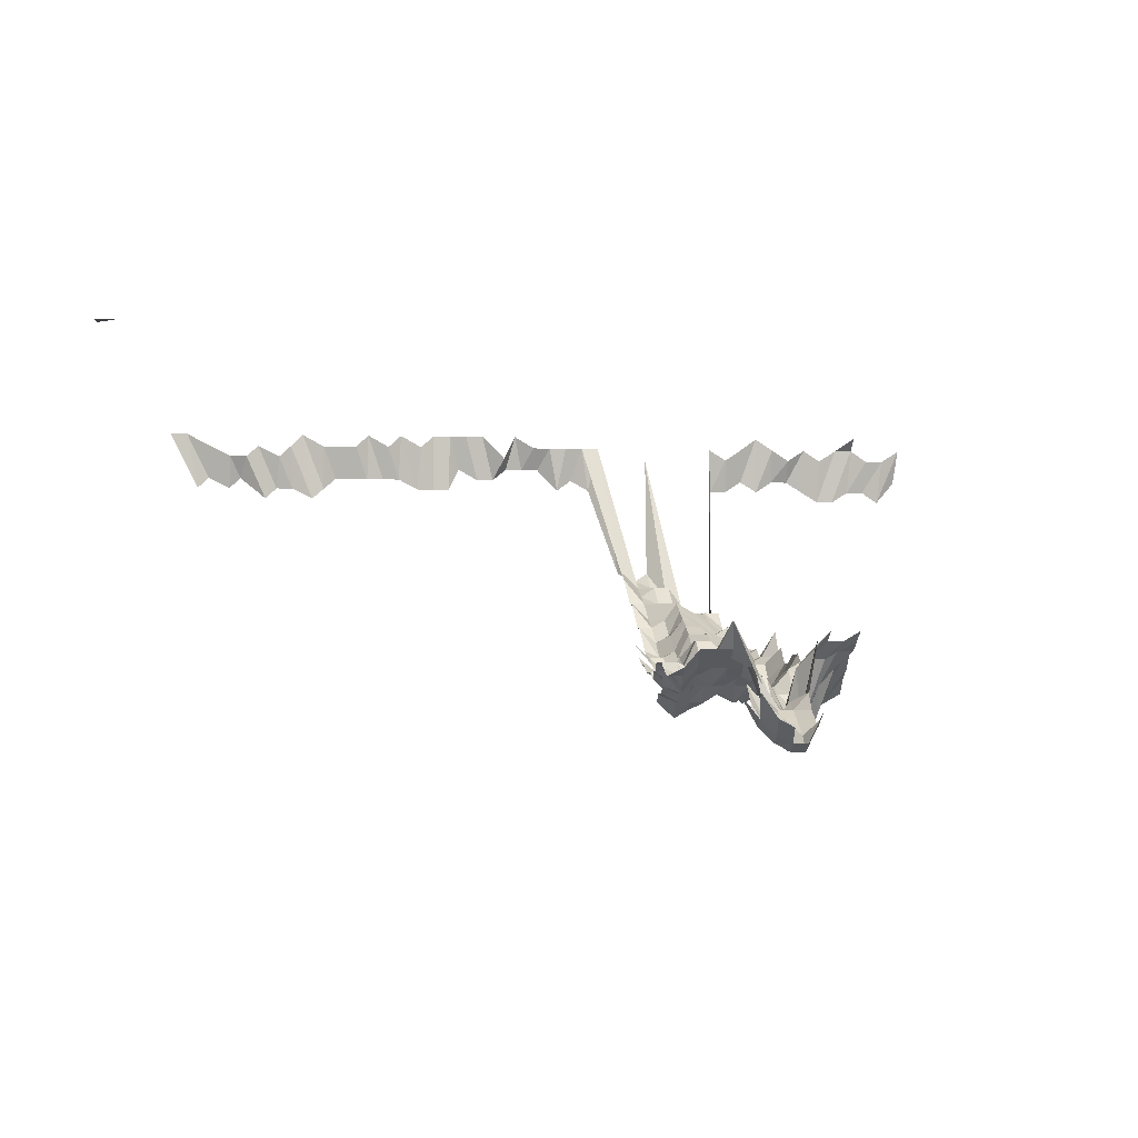
<metadata>
{"format":"obj","ext":"obj","renderer":"f3d","projection":"perspective","resolution":1024,"background":"white","views":[{"elev":-3.4,"azim":174.9,"up":"+Z"}]}
</metadata>
<code>
g default
v 0.8226 0.5648 1.631
v 0.8001 0.5648 1.631
v 0.1496 0.4401 1.271
v 0.1292 0.4304 1.243
v 0.1112 0.4273 1.234
v 0.8226 0.5423 1.631
v 0.1463 0.4133 1.243
v 0.1273 0.4073 1.225
v 0.1097 0.4046 1.217
v 0.09285 0.4046 1.217
v 0.07823 0.4163 1.252
v 0.1672 0.4051 1.271
v 0.1453 0.3933 1.234
v 0.1265 0.3879 1.217
v 0.1088 0.385 1.208
v 0.09216 0.385 1.208
v 0.07767 0.3962 1.243
v 0.1463 0.379 1.243
v 0.1273 0.3735 1.225
v 0.1088 0.3683 1.208
v 0.09346 0.3735 1.225
v 0.07711 0.3763 1.234
v 0.1484 0.3671 1.261
v 0.1282 0.3593 1.234
v 0.112 0.3619 1.243
v 0.09415 0.3593 1.234
v 0.07767 0.3619 1.243
v 0.1507 0.355 1.28
v 0.131 0.3498 1.261
v 0.112 0.3448 1.243
v 0.09483 0.3448 1.243
v 0.07823 0.3473 1.252
v 0.1321 0.335 1.271
v 0.1128 0.33 1.252
v 0.09552 0.33 1.252
v 0.07942 0.335 1.271
v 0.134 0.3222 1.29
v 0.112 0.3105 1.243
v 0.0962 0.315 1.261
v 0.1735 0.3113 1.319
v 0.1589 0.3186 1.35
v 0.136 0.3089 1.309
v 0.1112 0.2912 1.234
v 0.09415 0.2912 1.234
v 0.07711 0.2912 1.234
v 0.06469 0.3137 1.329
v 0.1917 0.2931 1.319
v 0.1735 0.2931 1.319
v 0.1553 0.2931 1.319
v 0.135 0.2887 1.299
v 0.1112 0.2742 1.234
v 0.09415 0.2742 1.234
v 0.07767 0.2762 1.243
v 0.0642 0.2931 1.319
v 0.04672 0.2978 1.34
v 0.2067 0.2708 1.299
v 0.1902 0.2729 1.309
v 0.1722 0.2729 1.309
v 0.1541 0.2729 1.309
v 0.136 0.2729 1.309
v 0.112 0.2591 1.243
v 0.09415 0.2572 1.234
v 0.08117 0.2708 1.299
v 0.0642 0.275 1.319
v 0.04634 0.277 1.329
v 0.02799 0.277 1.329
v 0.009715 0.2793 1.34
v 0.2231 0.2511 1.29
v 0.2053 0.2511 1.29
v 0.1888 0.2529 1.299
v 0.1709 0.2529 1.299
v 0.1529 0.2529 1.299
v 0.136 0.2548 1.309
v 0.1162 0.2511 1.29
v 0.09415 0.2402 1.234
v 0.07767 0.242 1.243
v 0.06372 0.2548 1.309
v 0.04564 0.2548 1.309
v 0.02778 0.2568 1.319
v 0.009635 0.2587 1.329
v 0.2247 0.235 1.299
v 0.2037 0.2315 1.28
v 0.1888 0.235 1.299
v 0.1709 0.235 1.299
v 0.1529 0.235 1.299
v 0.135 0.235 1.299
v 0.1153 0.2315 1.28
v 0.09483 0.2248 1.243
v 0.07711 0.2232 1.234
v 0.06094 0.2265 1.252
v 0.04564 0.2368 1.309
v 0.02778 0.2386 1.319
v 0.009563 0.2386 1.319
v 0.2247 0.2171 1.299
v 0.2023 0.2124 1.271
v 0.1875 0.2156 1.29
v 0.1684 0.2139 1.28
v 0.1519 0.2156 1.29
v 0.134 0.2156 1.29
v 0.117 0.2171 1.299
v 0.09552 0.2092 1.252
v 0.07711 0.2062 1.234
v 0.0605 0.2077 1.243
v 0.04463 0.2139 1.28
v 0.02736 0.2171 1.299
v 0.009563 0.2204 1.319
v 0.2214 0.1963 1.28
v 0.2023 0.1949 1.271
v 0.186 0.1963 1.28
v 0.1684 0.1963 1.28
v 0.1507 0.1963 1.28
v 0.135 0.1992 1.299
v 0.1162 0.1978 1.29
v 0.09697 0.1949 1.271
v 0.07767 0.1906 1.243
v 0.06007 0.1892 1.234
v 0.04334 0.1906 1.243
v 0.02717 0.1978 1.29
v 0.009418 0.1992 1.299
v 0.2198 0.1774 1.271
v 0.2007 0.176 1.261
v 0.186 0.1786 1.28
v 0.1709 0.1813 1.299
v 0.1529 0.1813 1.299
v 0.134 0.18 1.29
v 0.1162 0.18 1.29
v 0.09842 0.18 1.29
v 0.07823 0.1747 1.252
v 0.0605 0.1735 1.243
v 0.04334 0.1735 1.243
v 0.02677 0.1774 1.271
v 0.009353 0.18 1.29
v 0.2198 0.1599 1.271
v 0.2007 0.1586 1.261
v 0.1847 0.1599 1.271
v 0.1684 0.161 1.28
v 0.1519 0.1622 1.29
v 0.133 0.161 1.28
v 0.1153 0.161 1.28
v 0.09697 0.1599 1.271
v 0.07879 0.1586 1.261
v 0.06094 0.1575 1.252
v 0.04365 0.1575 1.252
v 0.02655 0.1586 1.261
v 0.009215 0.1599 1.271
v 0.2198 0.1423 1.271
v 0.1992 0.1402 1.252
v 0.1833 0.1412 1.261
v 0.1659 0.1412 1.261
v 0.1496 0.1423 1.271
v 0.131 0.1412 1.261
v 0.1145 0.1423 1.271
v 0.09697 0.1423 1.271
v 0.07942 0.1423 1.271
v 0.06187 0.1423 1.271
v 0.04365 0.1402 1.252
v 0.02677 0.1423 1.271
v 0.00928 0.1433 1.28
v 0.2181 0.1238 1.261
v 0.1978 0.1221 1.243
v 0.182 0.123 1.252
v 0.1659 0.1238 1.261
v 0.1496 0.1248 1.271
v 0.1321 0.1248 1.271
v 0.1145 0.1248 1.271
v 0.09697 0.1248 1.271
v 0.07998 0.1257 1.28
v 0.06323 0.1276 1.299
v 0.04498 0.1267 1.29
v 0.02717 0.1267 1.29
v 0.2007 0.1065 1.261
v 0.1833 0.1065 1.261
v 0.1672 0.1073 1.271
v 0.1496 0.1073 1.271
v 0.1321 0.1073 1.271
v 0.1153 0.1081 1.28
v 0.09766 0.1081 1.28
v 0.07998 0.1081 1.28
v 0.06323 0.1097 1.299
v 0.04564 0.1105 1.309
v 0.2083 0.09247 1.309
v 0.1902 0.09247 1.309
v 0.1709 0.09177 1.299
v 0.1519 0.09113 1.29
v 0.133 0.09042 1.28
v 0.1153 0.09042 1.28
v 0.09766 0.09042 1.28
v 0.07998 0.09042 1.28
v 0.06279 0.09113 1.29
v 0.04599 0.09318 1.319
v 0.2083 0.07443 1.309
v 0.1902 0.07443 1.309
v 0.1709 0.07386 1.299
v 0.1507 0.07278 1.28
v 0.133 0.07278 1.28
v 0.1145 0.07227 1.271
v 0.09697 0.07227 1.271
v 0.07942 0.07227 1.271
v 0.0623 0.07278 1.28
v 0.04599 0.075 1.319
v 0.2083 0.05639 1.309
v 0.1888 0.05596 1.299
v 0.1697 0.05557 1.29
v 0.1519 0.05557 1.29
v 0.133 0.05514 1.28
v 0.1145 0.05476 1.271
v 0.09697 0.05476 1.271
v 0.07942 0.05476 1.271
v 0.0623 0.05514 1.28
v 0.04599 0.05682 1.319
v 0.2083 0.03835 1.309
v 0.1888 0.03806 1.299
v 0.1684 0.0375 1.28
v 0.1507 0.0375 1.28
v 0.133 0.0375 1.28
v 0.1136 0.03695 1.261
v 0.09697 0.03724 1.271
v 0.07942 0.03724 1.271
v 0.0623 0.0375 1.28
v 0.04564 0.03835 1.309
v 0.2067 0.02016 1.299
v 0.186 0.01986 1.28
v 0.1684 0.01986 1.28
v 0.1519 0.02002 1.29
v 0.133 0.01986 1.28
v 0.1145 0.01972 1.271
v 0.09697 0.01972 1.271
v 0.07942 0.01972 1.271
v 0.0623 0.01986 1.28
v 0.04564 0.02031 1.309
v 0.2067 0.002257 1.299
v 0.186 0.002224 1.28
v 0.1684 0.002224 1.28
v 0.1529 0.002257 1.299
v 0.135 0.002257 1.299
v 0.1153 0.002224 1.28
v 0.0962 0.002191 1.261
v 0.07942 0.002208 1.271
v 0.0623 0.002224 1.28
v 0.04564 0.002274 1.309
v 0.2053 -0.01554 1.29
v 0.1847 -0.01531 1.271
v 0.1684 -0.01542 1.28
v 0.1519 -0.01554 1.29
v 0.133 -0.01542 1.28
v 0.1153 -0.01542 1.28
v 0.0962 -0.01519 1.261
v 0.0806 -0.01554 1.29
v 0.06279 -0.01554 1.29
v 0.04634 -0.01601 1.329
v 0.2067 -0.03355 1.299
v 0.1888 -0.03355 1.299
v 0.1697 -0.03331 1.29
v 0.1519 -0.03331 1.29
v 0.133 -0.03306 1.28
v 0.1153 -0.03306 1.28
v 0.0991 -0.03355 1.299
v 0.08179 -0.03381 1.309
v 0.06372 -0.03381 1.309
v 0.04599 -0.03406 1.319
v 0.1888 -0.05145 1.299
v 0.1697 -0.05109 1.29
v 0.1507 -0.0507 1.28
v 0.135 -0.05145 1.299
v 0.117 -0.05145 1.299
v 0.09987 -0.05185 1.309
v 0.08179 -0.05185 1.309
v 0.0642 -0.05224 1.319
v 0.04707 -0.05347 1.35
v 0.2067 -0.06935 1.299
v 0.1875 -0.06887 1.29
v 0.1697 -0.06887 1.29
v 0.1519 -0.06887 1.29
v 0.1371 -0.07042 1.319
v 0.1188 -0.07042 1.319
v 0.1006 -0.07042 1.319
v 0.08179 -0.06988 1.309
v 0.0642 -0.07042 1.319
v 0.2083 -0.08792 1.309
v 0.1888 -0.08725 1.299
v 0.1684 -0.08598 1.28
v 0.1519 -0.08665 1.29
v 0.1371 -0.0886 1.319
v 0.1188 -0.0886 1.319
v 0.1006 -0.0886 1.319
v 0.08242 -0.0886 1.319
v 0.06469 -0.08927 1.329
v 0.2083 -0.106 1.309
v 0.1888 -0.1052 1.299
v 0.1684 -0.1036 1.28
v 0.1541 -0.106 1.309
v 0.1392 -0.1085 1.34
v 0.1207 -0.1085 1.34
v 0.1014 -0.1076 1.329
v 0.08242 -0.1068 1.319
v 0.06469 -0.1076 1.329
v 0.2099 -0.125 1.319
v 0.1888 -0.1231 1.299
v 0.1697 -0.1222 1.29
v 0.1541 -0.124 1.309
v 0.1392 -0.1269 1.34
v 0.1216 -0.1279 1.35
v 0.1014 -0.1259 1.329
v 0.08304 -0.1259 1.329
v 0.06469 -0.1259 1.329
v 0.1902 -0.142 1.309
v 0.1709 -0.141 1.299
v 0.1553 -0.1431 1.319
v 0.1381 -0.1442 1.329
v 0.1216 -0.1465 1.35
v 0.1014 -0.1442 1.329
v 0.08373 -0.1454 1.34
v 0.2133 -0.1639 1.34
v 0.1917 -0.1613 1.319
v 0.1735 -0.1613 1.319
v 0.1553 -0.1613 1.319
v 0.1403 -0.1651 1.35
v 0.1216 -0.1651 1.35
v 0.1022 -0.1639 1.34
v 0.08373 -0.1639 1.34
v 0.1917 -0.1795 1.319
v 0.1735 -0.1795 1.319
v 0.1564 -0.1808 1.329
v 0.1414 -0.1852 1.361
v 0.1226 -0.1852 1.361
v 0.103 -0.1837 1.35
v 0.08504 -0.1852 1.361
v 0.1932 -0.1992 1.329
v 0.1735 -0.1977 1.319
v 0.1589 -0.2023 1.35
v 0.1425 -0.2055 1.371
v 0.1226 -0.204 1.361
v 0.103 -0.2023 1.35
v 0.08373 -0.2008 1.34
v 0.1978 -0.2227 1.361
v 0.1762 -0.2193 1.34
v 0.1589 -0.2209 1.35
v 0.1436 -0.2261 1.382
v 0.1235 -0.2243 1.371
v 0.1038 -0.2227 1.361
v 0.08435 -0.2209 1.35
v 0.1978 -0.2415 1.361
v 0.179 -0.2415 1.361
v 0.1614 -0.2432 1.371
v 0.1449 -0.2473 1.394
v 0.1245 -0.2452 1.382
v 0.1046 -0.2432 1.371
v 0.08504 -0.2415 1.361
v 0.2026 -0.2665 1.394
v 0.1803 -0.2621 1.371
v 0.1641 -0.2665 1.394
v 0.1449 -0.2665 1.394
v 0.1235 -0.2621 1.371
v 0.1054 -0.2642 1.382
v 0.08635 -0.2642 1.382
v 0.2026 -0.2857 1.394
v 0.1833 -0.2857 1.394
v 0.1641 -0.2857 1.394
v 0.1449 -0.2857 1.394
v 0.1226 -0.279 1.361
v 0.1054 -0.2833 1.382
v 0.08635 -0.2833 1.382
v 0.2075 -0.3124 1.428
v 0.1848 -0.3074 1.405
v 0.1668 -0.31 1.417
v 0.1472 -0.31 1.417
v 0.1245 -0.3023 1.382
v 0.1046 -0.2999 1.371
v 0.08567 -0.2999 1.371
v 0.2093 -0.3349 1.44
v 0.1864 -0.3295 1.417
v 0.1668 -0.3295 1.417
v 0.146 -0.3267 1.405
v 0.1226 -0.3165 1.361
v 0.1046 -0.3188 1.371
v 0.08635 -0.3214 1.382
v -0.1233 -0.3793 1.631
v 0.8226 -0.4018 1.631
v 0.8001 -0.4018 1.631
v 0.7699 -0.3978 1.615
v 0.7407 -0.3941 1.6
v 0.7186 -0.3941 1.6
v 0.703 -0.3978 1.615
v 0.6744 -0.3941 1.6
v 0.6584 -0.3978 1.615
v 0.6424 -0.4018 1.631
v 0.6138 -0.3978 1.615
v 0.5915 -0.3978 1.615
v 0.5692 -0.3978 1.615
v 0.5523 -0.4018 1.631
v 0.5246 -0.3978 1.615
v 0.5073 -0.4018 1.631
v 0.48 -0.3978 1.615
v 0.4623 -0.4018 1.631
v 0.4397 -0.4018 1.631
v 0.4172 -0.4018 1.631
v 0.3947 -0.4018 1.631
v 0.3651 -0.3941 1.6
v 0.3497 -0.4018 1.631
v 0.3239 -0.3978 1.615
v 0.3016 -0.3978 1.615
v 0.2793 -0.3978 1.615
v 0.257 -0.3978 1.615
v 0.2347 -0.3978 1.615
v 0.1878 -0.3518 1.428
v 0.1668 -0.349 1.417
v 0.146 -0.3461 1.405
v 0.1256 -0.3434 1.394
v 0.1046 -0.3377 1.371
v 0.08567 -0.3377 1.371
v 0.07861 -0.3978 1.615
v 0.05579 -0.3941 1.6
v 0.03401 -0.3978 1.615
v 0.01183 -0.4018 1.631
v -0.01059 -0.3978 1.615
v -0.03259 -0.3941 1.6
v -0.05519 -0.3978 1.615
v -0.07677 -0.3941 1.6
v -0.09979 -0.3978 1.615
v -0.1221 -0.3978 1.615
v -0.1431 -0.3941 1.6
v -0.1651 -0.3941 1.6
v -0.189 -0.3978 1.615
v 0.7853 -0.405 1.557
v 0.7707 -0.4086 1.571
v 0.7423 -0.405 1.557
v 0.7273 -0.4086 1.571
v 0.693 -0.4013 1.543
v 0.6778 -0.405 1.557
v 0.6563 -0.405 1.557
v 0.6291 -0.4013 1.543
v 0.6133 -0.405 1.557
v 0.5971 -0.4086 1.571
v 0.5754 -0.4086 1.571
v 0.5537 -0.4086 1.571
v 0.532 -0.4086 1.571
v 0.5103 -0.4086 1.571
v 0.4843 -0.405 1.557
v 0.4628 -0.405 1.557
v 0.4413 -0.405 1.557
v 0.4276 -0.4125 1.586
v 0.4019 -0.4086 1.571
v 0.3802 -0.4086 1.571
v 0.3619 -0.4125 1.586
v 0.34 -0.4125 1.586
v 0.3181 -0.4125 1.586
v 0.2908 -0.405 1.557
v 0.2717 -0.4086 1.571
v 0.2478 -0.405 1.557
v 0.2093 -0.3746 1.44
v 0.1878 -0.3714 1.428
v 0.1695 -0.3746 1.44
v 0.1663 -0.4162 1.6
v 0.1226 -0.354 1.361
v 0.1038 -0.354 1.361
v 0.08567 -0.3566 1.371
v 0.07579 -0.405 1.557
v 0.05429 -0.405 1.557
v 0.03308 -0.4086 1.571
v 0.01129 -0.405 1.557
v -0.0103 -0.4086 1.571
v -0.032 -0.4086 1.571
v -0.05321 -0.405 1.557
v -0.07404 -0.4013 1.543
v -0.09535 -0.4013 1.543
v -0.1177 -0.405 1.557
v -0.1392 -0.405 1.557
v -0.1593 -0.4013 1.543
v -0.1838 -0.4086 1.571
g save_OBJ_Seq_Mesh1
f 1 6 2
f 3 7 4
f 8 4 7
f 4 8 5
f 9 5 8
f 13 7 12
f 7 13 8
f 14 8 13
f 8 14 9
f 15 9 14
f 9 15 10
f 16 10 15
f 10 16 11
f 17 11 16
f 13 18 14
f 19 14 18
f 14 19 15
f 20 15 19
f 15 20 16
f 21 16 20
f 16 21 17
f 22 17 21
f 18 23 19
f 24 19 23
f 19 24 20
f 25 20 24
f 20 25 21
f 26 21 25
f 21 26 22
f 27 22 26
f 23 28 24
f 29 24 28
f 24 29 25
f 30 25 29
f 25 30 26
f 31 26 30
f 26 31 27
f 32 27 31
f 29 33 30
f 34 30 33
f 30 34 31
f 35 31 34
f 31 35 32
f 36 32 35
f 33 37 34
f 38 34 37
f 34 38 35
f 39 35 38
f 35 39 36
f 42 37 41
f 37 42 38
f 43 38 42
f 38 43 39
f 44 39 43
f 48 40 47
f 40 48 41
f 49 41 48
f 41 49 42
f 50 42 49
f 42 50 43
f 51 43 50
f 43 51 44
f 52 44 51
f 44 52 45
f 53 45 52
f 45 53 46
f 54 46 53
f 57 47 56
f 47 57 48
f 58 48 57
f 48 58 49
f 59 49 58
f 49 59 50
f 60 50 59
f 50 60 51
f 61 51 60
f 51 61 52
f 62 52 61
f 52 62 53
f 63 53 62
f 53 63 54
f 64 54 63
f 54 64 55
f 65 55 64
f 69 56 68
f 56 69 57
f 70 57 69
f 57 70 58
f 71 58 70
f 58 71 59
f 72 59 71
f 59 72 60
f 73 60 72
f 60 73 61
f 74 61 73
f 61 74 62
f 75 62 74
f 62 75 63
f 76 63 75
f 63 76 64
f 77 64 76
f 64 77 65
f 78 65 77
f 65 78 66
f 79 66 78
f 66 79 67
f 80 67 79
f 68 81 69
f 82 69 81
f 69 82 70
f 83 70 82
f 70 83 71
f 84 71 83
f 71 84 72
f 85 72 84
f 72 85 73
f 86 73 85
f 73 86 74
f 87 74 86
f 74 87 75
f 88 75 87
f 75 88 76
f 89 76 88
f 76 89 77
f 90 77 89
f 77 90 78
f 91 78 90
f 78 91 79
f 92 79 91
f 79 92 80
f 93 80 92
f 81 94 82
f 95 82 94
f 82 95 83
f 96 83 95
f 83 96 84
f 97 84 96
f 84 97 85
f 98 85 97
f 85 98 86
f 99 86 98
f 86 99 87
f 100 87 99
f 87 100 88
f 101 88 100
f 88 101 89
f 102 89 101
f 89 102 90
f 103 90 102
f 90 103 91
f 104 91 103
f 91 104 92
f 105 92 104
f 92 105 93
f 106 93 105
f 94 107 95
f 108 95 107
f 95 108 96
f 109 96 108
f 96 109 97
f 110 97 109
f 97 110 98
f 111 98 110
f 98 111 99
f 112 99 111
f 99 112 100
f 113 100 112
f 100 113 101
f 114 101 113
f 101 114 102
f 115 102 114
f 102 115 103
f 116 103 115
f 103 116 104
f 117 104 116
f 104 117 105
f 118 105 117
f 105 118 106
f 119 106 118
f 107 120 108
f 121 108 120
f 108 121 109
f 122 109 121
f 109 122 110
f 123 110 122
f 110 123 111
f 124 111 123
f 111 124 112
f 125 112 124
f 112 125 113
f 126 113 125
f 113 126 114
f 127 114 126
f 114 127 115
f 128 115 127
f 115 128 116
f 129 116 128
f 116 129 117
f 130 117 129
f 117 130 118
f 131 118 130
f 118 131 119
f 132 119 131
f 120 133 121
f 134 121 133
f 121 134 122
f 135 122 134
f 122 135 123
f 136 123 135
f 123 136 124
f 137 124 136
f 124 137 125
f 138 125 137
f 125 138 126
f 139 126 138
f 126 139 127
f 140 127 139
f 127 140 128
f 141 128 140
f 128 141 129
f 142 129 141
f 129 142 130
f 143 130 142
f 130 143 131
f 144 131 143
f 131 144 132
f 145 132 144
f 133 146 134
f 147 134 146
f 134 147 135
f 148 135 147
f 135 148 136
f 149 136 148
f 136 149 137
f 150 137 149
f 137 150 138
f 151 138 150
f 138 151 139
f 152 139 151
f 139 152 140
f 153 140 152
f 140 153 141
f 154 141 153
f 141 154 142
f 155 142 154
f 142 155 143
f 156 143 155
f 143 156 144
f 157 144 156
f 144 157 145
f 158 145 157
f 146 159 147
f 160 147 159
f 147 160 148
f 161 148 160
f 148 161 149
f 162 149 161
f 149 162 150
f 163 150 162
f 150 163 151
f 164 151 163
f 151 164 152
f 165 152 164
f 152 165 153
f 166 153 165
f 153 166 154
f 167 154 166
f 154 167 155
f 168 155 167
f 155 168 156
f 169 156 168
f 156 169 157
f 170 157 169
f 157 170 158
f 160 171 161
f 172 161 171
f 161 172 162
f 173 162 172
f 162 173 163
f 174 163 173
f 163 174 164
f 175 164 174
f 164 175 165
f 176 165 175
f 165 176 166
f 177 166 176
f 166 177 167
f 178 167 177
f 167 178 168
f 179 168 178
f 168 179 169
f 180 169 179
f 169 180 170
f 171 181 172
f 182 172 181
f 172 182 173
f 183 173 182
f 173 183 174
f 184 174 183
f 174 184 175
f 185 175 184
f 175 185 176
f 186 176 185
f 176 186 177
f 187 177 186
f 177 187 178
f 188 178 187
f 178 188 179
f 189 179 188
f 179 189 180
f 190 180 189
f 181 191 182
f 192 182 191
f 182 192 183
f 193 183 192
f 183 193 184
f 194 184 193
f 184 194 185
f 195 185 194
f 185 195 186
f 196 186 195
f 186 196 187
f 197 187 196
f 187 197 188
f 198 188 197
f 188 198 189
f 199 189 198
f 189 199 190
f 200 190 199
f 191 201 192
f 202 192 201
f 192 202 193
f 203 193 202
f 193 203 194
f 204 194 203
f 194 204 195
f 205 195 204
f 195 205 196
f 206 196 205
f 196 206 197
f 207 197 206
f 197 207 198
f 208 198 207
f 198 208 199
f 209 199 208
f 199 209 200
f 210 200 209
f 201 211 202
f 212 202 211
f 202 212 203
f 213 203 212
f 203 213 204
f 214 204 213
f 204 214 205
f 215 205 214
f 205 215 206
f 216 206 215
f 206 216 207
f 217 207 216
f 207 217 208
f 218 208 217
f 208 218 209
f 219 209 218
f 209 219 210
f 220 210 219
f 211 221 212
f 222 212 221
f 212 222 213
f 223 213 222
f 213 223 214
f 224 214 223
f 214 224 215
f 225 215 224
f 215 225 216
f 226 216 225
f 216 226 217
f 227 217 226
f 217 227 218
f 228 218 227
f 218 228 219
f 229 219 228
f 219 229 220
f 230 220 229
f 221 231 222
f 232 222 231
f 222 232 223
f 233 223 232
f 223 233 224
f 234 224 233
f 224 234 225
f 235 225 234
f 225 235 226
f 236 226 235
f 226 236 227
f 237 227 236
f 227 237 228
f 238 228 237
f 228 238 229
f 239 229 238
f 229 239 230
f 240 230 239
f 231 241 232
f 242 232 241
f 232 242 233
f 243 233 242
f 233 243 234
f 244 234 243
f 234 244 235
f 245 235 244
f 235 245 236
f 246 236 245
f 236 246 237
f 247 237 246
f 237 247 238
f 248 238 247
f 238 248 239
f 249 239 248
f 239 249 240
f 250 240 249
f 241 251 242
f 252 242 251
f 242 252 243
f 253 243 252
f 243 253 244
f 254 244 253
f 244 254 245
f 255 245 254
f 245 255 246
f 256 246 255
f 246 256 247
f 257 247 256
f 247 257 248
f 258 248 257
f 248 258 249
f 259 249 258
f 249 259 250
f 260 250 259
f 252 261 253
f 262 253 261
f 253 262 254
f 263 254 262
f 254 263 255
f 264 255 263
f 255 264 256
f 265 256 264
f 256 265 257
f 266 257 265
f 257 266 258
f 267 258 266
f 258 267 259
f 268 259 267
f 259 268 260
f 269 260 268
f 271 261 270
f 261 271 262
f 272 262 271
f 262 272 263
f 273 263 272
f 263 273 264
f 274 264 273
f 264 274 265
f 275 265 274
f 265 275 266
f 276 266 275
f 266 276 267
f 277 267 276
f 267 277 268
f 278 268 277
f 268 278 269
f 270 279 271
f 280 271 279
f 271 280 272
f 281 272 280
f 272 281 273
f 282 273 281
f 273 282 274
f 283 274 282
f 274 283 275
f 284 275 283
f 275 284 276
f 285 276 284
f 276 285 277
f 286 277 285
f 277 286 278
f 287 278 286
f 279 288 280
f 289 280 288
f 280 289 281
f 290 281 289
f 281 290 282
f 291 282 290
f 282 291 283
f 292 283 291
f 283 292 284
f 293 284 292
f 284 293 285
f 294 285 293
f 285 294 286
f 295 286 294
f 286 295 287
f 296 287 295
f 288 297 289
f 298 289 297
f 289 298 290
f 299 290 298
f 290 299 291
f 300 291 299
f 291 300 292
f 301 292 300
f 292 301 293
f 302 293 301
f 293 302 294
f 303 294 302
f 294 303 295
f 304 295 303
f 295 304 296
f 305 296 304
f 298 306 299
f 307 299 306
f 299 307 300
f 308 300 307
f 300 308 301
f 309 301 308
f 301 309 302
f 310 302 309
f 302 310 303
f 311 303 310
f 303 311 304
f 312 304 311
f 304 312 305
f 314 306 313
f 306 314 307
f 315 307 314
f 307 315 308
f 316 308 315
f 308 316 309
f 317 309 316
f 309 317 310
f 318 310 317
f 310 318 311
f 319 311 318
f 311 319 312
f 320 312 319
f 314 321 315
f 322 315 321
f 315 322 316
f 323 316 322
f 316 323 317
f 324 317 323
f 317 324 318
f 325 318 324
f 318 325 319
f 326 319 325
f 319 326 320
f 327 320 326
f 321 328 322
f 329 322 328
f 322 329 323
f 330 323 329
f 323 330 324
f 331 324 330
f 324 331 325
f 332 325 331
f 325 332 326
f 333 326 332
f 326 333 327
f 334 327 333
f 328 335 329
f 336 329 335
f 329 336 330
f 337 330 336
f 330 337 331
f 338 331 337
f 331 338 332
f 339 332 338
f 332 339 333
f 340 333 339
f 333 340 334
f 341 334 340
f 335 342 336
f 343 336 342
f 336 343 337
f 344 337 343
f 337 344 338
f 345 338 344
f 338 345 339
f 346 339 345
f 339 346 340
f 347 340 346
f 340 347 341
f 348 341 347
f 342 349 343
f 350 343 349
f 343 350 344
f 351 344 350
f 344 351 345
f 352 345 351
f 345 352 346
f 353 346 352
f 346 353 347
f 354 347 353
f 347 354 348
f 355 348 354
f 349 356 350
f 357 350 356
f 350 357 351
f 358 351 357
f 351 358 352
f 359 352 358
f 352 359 353
f 360 353 359
f 353 360 354
f 361 354 360
f 354 361 355
f 362 355 361
f 356 363 357
f 364 357 363
f 357 364 358
f 365 358 364
f 358 365 359
f 366 359 365
f 359 366 360
f 367 360 366
f 360 367 361
f 368 361 367
f 361 368 362
f 369 362 368
f 363 370 364
f 371 364 370
f 364 371 365
f 372 365 371
f 365 372 366
f 373 366 372
f 366 373 367
f 374 367 373
f 367 374 368
f 375 368 374
f 368 375 369
f 376 369 375
f 404 370 403
f 370 404 371
f 405 371 404
f 371 405 372
f 406 372 405
f 372 406 373
f 407 373 406
f 373 407 374
f 408 374 407
f 374 408 375
f 409 375 408
f 375 409 376
f 410 376 409
f 420 377 419
f 378 424 379
f 425 379 424
f 379 425 380
f 426 380 425
f 380 426 381
f 427 381 426
f 381 427 382
f 428 382 427
f 382 428 383
f 429 383 428
f 383 429 384
f 430 384 429
f 384 430 385
f 431 385 430
f 385 431 386
f 432 386 431
f 386 432 387
f 433 387 432
f 387 433 388
f 434 388 433
f 388 434 389
f 435 389 434
f 389 435 390
f 436 390 435
f 390 436 391
f 437 391 436
f 391 437 392
f 438 392 437
f 392 438 393
f 439 393 438
f 393 439 394
f 440 394 439
f 394 440 395
f 441 395 440
f 395 441 396
f 442 396 441
f 396 442 397
f 443 397 442
f 397 443 398
f 444 398 443
f 398 444 399
f 445 399 444
f 399 445 400
f 446 400 445
f 400 446 401
f 447 401 446
f 401 447 402
f 448 402 447
f 402 448 403
f 449 403 448
f 403 449 404
f 450 404 449
f 404 450 405
f 451 405 450
f 405 451 406
f 452 406 451
f 406 452 407
f 453 407 452
f 407 453 408
f 454 408 453
f 408 454 409
f 455 409 454
f 409 455 410
f 456 410 455
f 410 456 411
f 457 411 456
f 411 457 412
f 458 412 457
f 412 458 413
f 459 413 458
f 413 459 414
f 460 414 459
f 414 460 415
f 461 415 460
f 415 461 416
f 462 416 461
f 416 462 417
f 463 417 462
f 417 463 418
f 464 418 463
f 418 464 419
f 465 419 464
f 419 465 420
f 466 420 465
f 420 466 421
f 467 421 466
f 421 467 422
f 468 422 467
f 422 468 423
f 469 423 468

</code>
